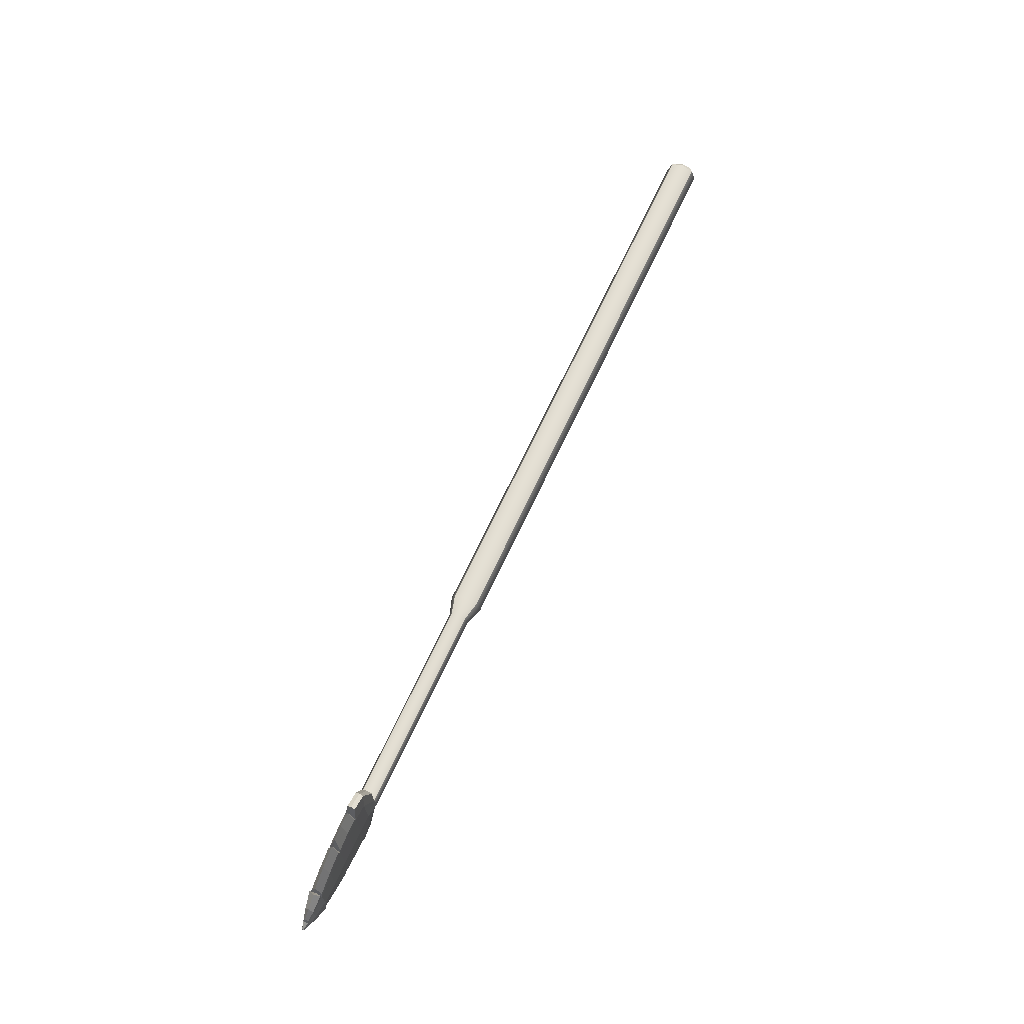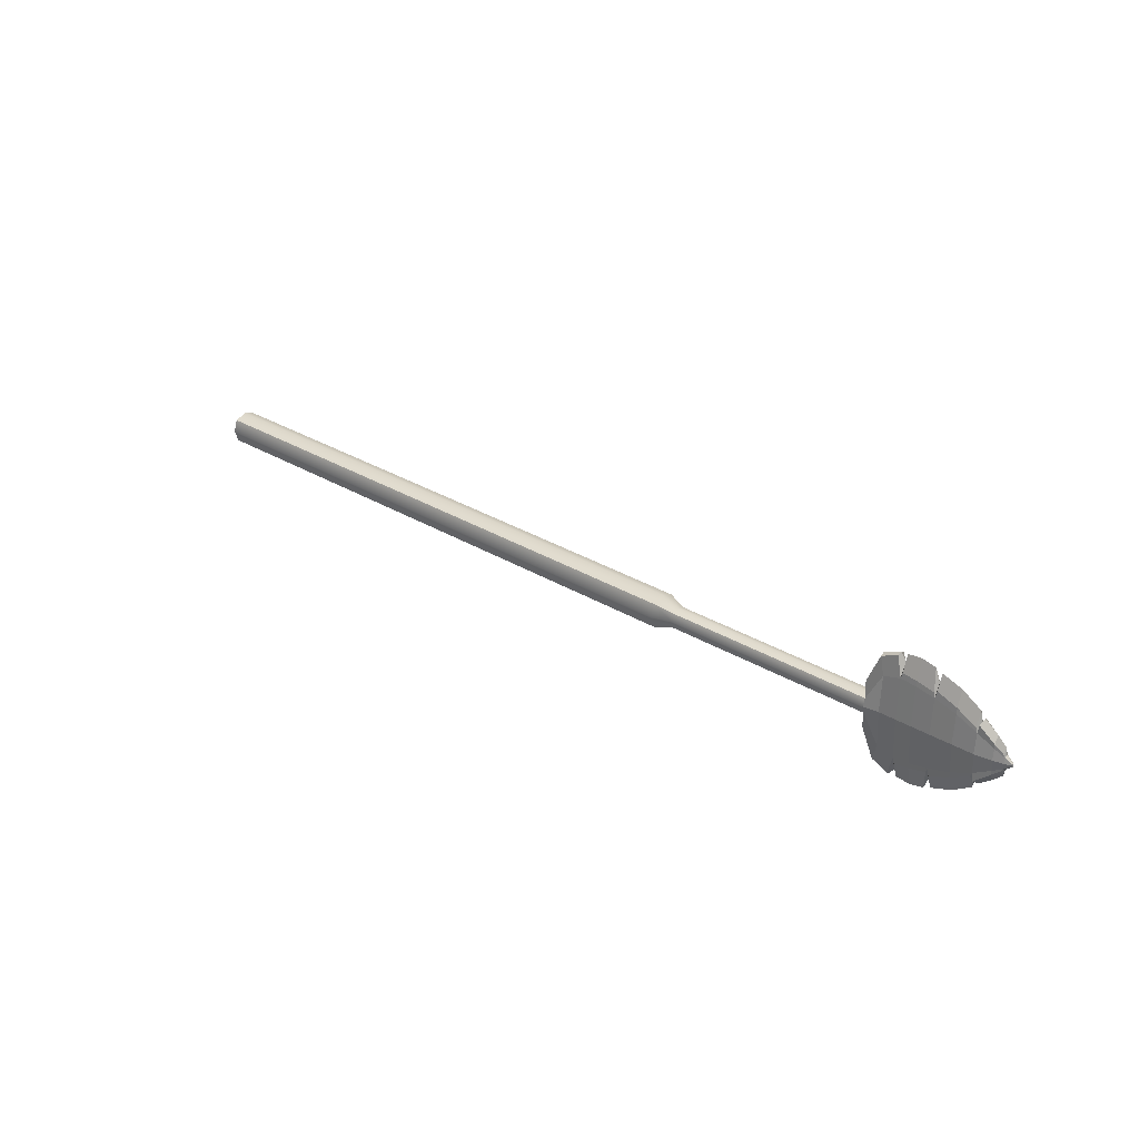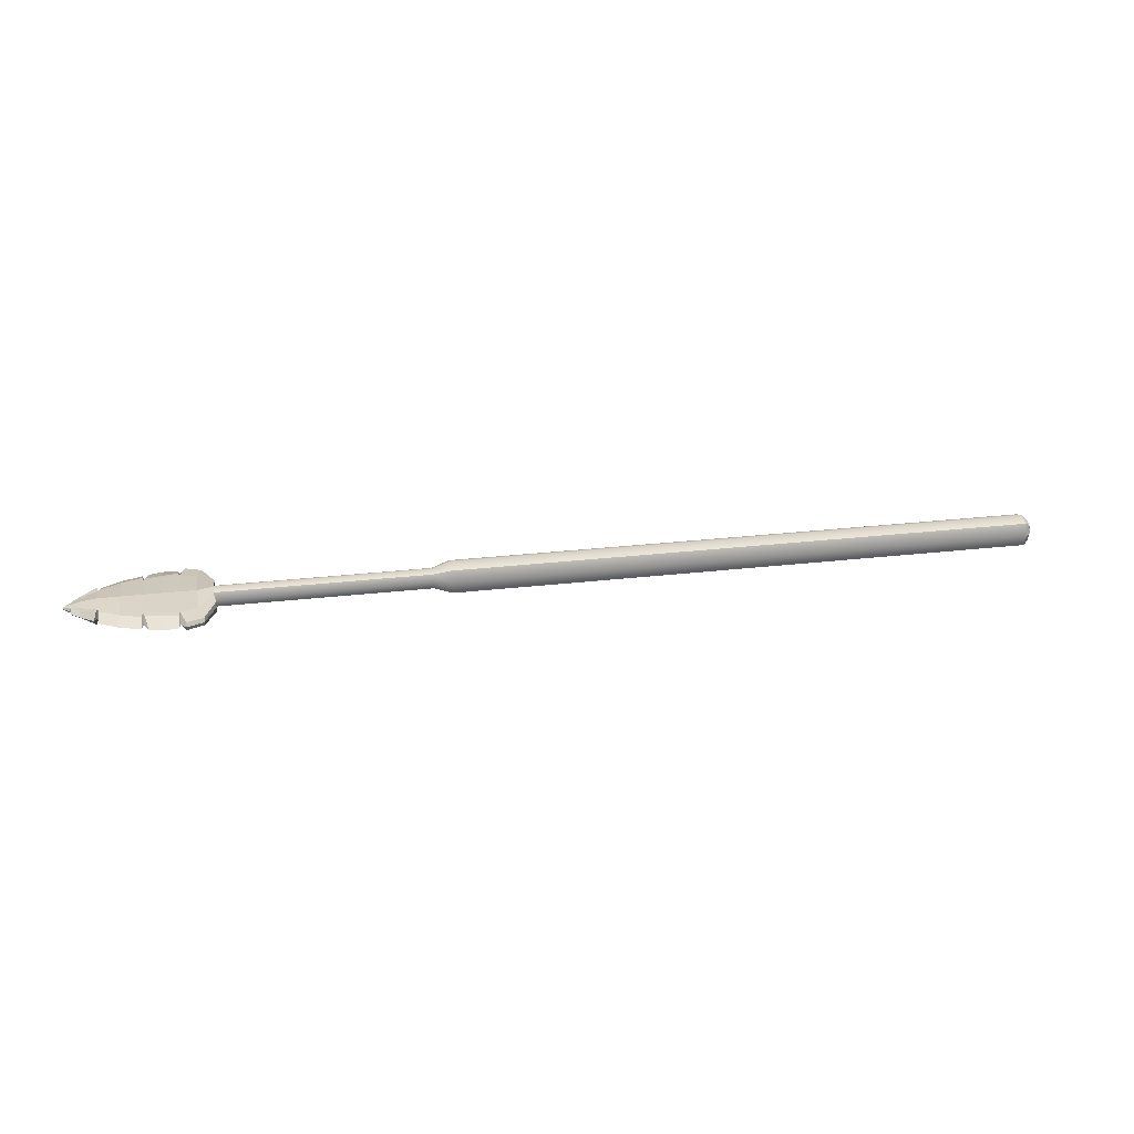
<metadata>
{"format":"obj","ext":"obj","renderer":"f3d","projection":"perspective","resolution":1024,"background":"white","views":[{"elev":65.6,"azim":-65.5,"up":"+Y"},{"elev":29.6,"azim":-138.2,"up":"+Y"},{"elev":25.4,"azim":-10.9,"up":"+Z"}]}
</metadata>
<code>
g default
v -7.56 -0.175 0.175
v 11.57 -0.2812 0.2812
v -7.56 0.175 0.175
v 11.57 0.2812 0.2812
v -7.56 0.175 -0.175
v 11.57 0.2812 -0.2812
v -7.56 -0.175 -0.175
v 11.57 -0.2812 -0.2812
v -7.56 0.2373 0
v 11.57 0.3813 0
v 11.57 -0.3813 0
v -7.56 -0.2373 0
v -7.56 0 0.2373
v 11.57 0 0.3813
v 11.57 0 -0.3813
v -7.56 0 -0.2373
v -2.225 -0.2812 0.2812
v -2.225 -0.3813 0
v -2.225 -0.2812 -0.2812
v -2.225 0 -0.3813
v -2.225 0.2812 -0.2812
v -2.225 0.3813 0
v -2.225 0.2812 0.2812
v -2.225 0 0.3813
v -2.645 -0.175 0.175
v -2.645 -0.2373 0
v -2.645 -0.175 -0.175
v -2.645 0 -0.2373
v -2.645 0.175 -0.175
v -2.645 0.2373 0
v -2.645 0.175 0.175
v -2.645 0 0.2373
v -7.905 0 -0.1842
v -7.905 0.8272 -0.1359
v -7.905 0 0.1842
v -7.905 0.8272 0.1359
v -7.905 -0.8272 -0.1359
v -7.905 -0.8272 0.1359
v -8.3 0 -0.1842
v -8.3 1.277 0
v -8.3 0.9415 -0.1359
v -8.3 0 0.1842
v -8.3 0.9415 0.1359
v -8.3 -0.9415 -0.1359
v -8.3 -1.277 0
v -8.3 -0.9415 0.1359
v -8.658 0 -0.1842
v -8.658 0.9048 -0.1359
v -8.658 0 0.1842
v -8.658 0.9048 0.1359
v -8.658 -0.9048 -0.1359
v -8.658 -0.9048 0.1359
v -9.086 0 -0.1842
v -9.086 1.118 0
v -9.086 0.8244 -0.1359
v -9.086 0 0.1842
v -9.086 0.8244 0.1359
v -9.086 -0.8244 -0.1359
v -9.086 -1.118 0
v -9.086 -0.8244 0.1359
v -9.593 0 -0.1842
v -9.593 0.6778 -0.1359
v -9.593 0 0.1842
v -9.593 0.6778 0.1359
v -9.593 -0.6778 -0.1359
v -9.593 -0.6778 0.1359
v -10.08 0 -0.1842
v -10.08 0.632 0
v -10.08 0.4661 -0.1359
v -10.08 0 0.1842
v -10.08 0.4661 0.1359
v -10.08 -0.4661 -0.1359
v -10.08 -0.632 0
v -10.08 -0.4661 0.1359
v -10.46 0 -0.1311
v -10.46 0.2524 -0.09665
v -10.46 0 0.1311
v -10.46 0.2524 0.09665
v -10.46 -0.2524 -0.09665
v -10.46 -0.2524 0.09665
v -10.68 0 -0.07655
v -10.68 0.1749 0
v -10.68 0.129 -0.05645
v -10.68 0 0.07655
v -10.68 0.129 0.05645
v -10.68 -0.129 -0.05645
v -10.68 -0.1749 0
v -10.68 -0.129 0.05645
v -10.84 0 -0.02284
v -10.84 0 0
v -10.84 0.03498 0
v -10.84 0.0258 -0.01685
v -10.84 0 0.02284
v -10.84 0.0258 0.01685
v -10.84 -0.0258 -0.01685
v -10.84 -0.03498 0
v -10.84 -0.0258 0.01685
v 11.7 0.2583 0
v 11.7 0 -0.2583
v 11.7 0.1905 -0.1905
v 11.7 0 0.2583
v 11.7 0.1905 0.1905
v 11.7 -0.2583 0
v 11.7 -0.1905 0.1905
v 11.7 -0.1905 -0.1905
v 11.79 0.07643 0
v 11.79 0 0
v 11.79 0 -0.07643
v 11.79 0.05636 -0.05636
v 11.79 0 0.07643
v 11.79 0.05636 0.05636
v 11.79 -0.07643 0
v 11.79 -0.05636 0.05636
v 11.79 -0.05636 -0.05636
v -7.512 0.6037 0
v -7.512 0.5446 -0.1176
v -7.788 1.225 -0.09127
v -7.788 1.266 0
v -7.512 0.5446 0.1176
v -7.788 1.225 0.09127
v -8.174 1.393 -0.09127
v -8.174 1.441 0
v -8.174 1.393 0.09127
v -7.512 -0.5356 -0.1176
v -7.512 -0.5947 0
v -7.788 -1.257 0
v -7.788 -1.216 -0.09127
v -7.512 -0.5356 0.1176
v -7.788 -1.216 0.09127
v -8.174 -1.432 0
v -8.174 -1.384 -0.09127
v -8.174 -1.384 0.09127
v -8.327 1.45 0
v -8.327 1.069 -0.1265
v -8.66 1.028 -0.1265
v -8.66 1.487 0
v -8.327 1.069 0.1265
v -8.66 1.028 0.1265
v -9.059 0.9364 -0.1265
v -8.976 1.411 0
v -9.059 0.9364 0.1265
v -8.327 -1.069 -0.1265
v -8.327 -1.45 0
v -8.66 -1.487 0
v -8.66 -1.028 -0.1265
v -8.327 -1.069 0.1265
v -8.66 -1.028 0.1265
v -8.976 -1.411 0
v -9.059 -0.9364 -0.1265
v -9.059 -0.9364 0.1265
v -9.127 1.345 0
v -9.127 0.9916 -0.1247
v -9.592 0.8153 -0.1247
v -9.592 1.179 0
v -9.127 0.9916 0.1247
v -9.592 0.8153 0.1247
v -10.04 0.5606 -0.1247
v -10.04 0.8953 0
v -10.04 0.5606 0.1247
v -9.127 -0.9916 -0.1247
v -9.127 -1.345 0
v -9.592 -1.179 0
v -9.592 -0.8153 -0.1247
v -9.127 -0.9916 0.1247
v -9.592 -0.8153 0.1247
v -10.04 -0.8953 0
v -10.04 -0.5606 -0.1247
v -10.04 -0.5606 0.1247
v -10.15 0.7522 0
v -10.11 0.6531 -0.1359
v -10.45 0.3536 -0.09665
v -10.45 0.5221 0
v -10.11 0.6531 0.1359
v -10.45 0.3536 0.09665
v -10.66 0.1807 -0.05645
v -10.66 0.3322 0
v -10.66 0.1807 0.05645
v -10.11 -0.6531 -0.1359
v -10.15 -0.7522 0
v -10.45 -0.5221 0
v -10.45 -0.3536 -0.09665
v -10.11 -0.6531 0.1359
v -10.45 -0.3536 0.09665
v -10.66 -0.3322 0
v -10.66 -0.1807 -0.05645
v -10.66 -0.1807 0.05645
g Spear
f 23 24 14 4
f 21 22 10 6
f 20 21 6 15
f 18 19 8 11
f 106 107 108 109
f 89 90 91 92
f 22 23 4 10
f 110 107 106 111
f 17 18 11 2
f 91 90 93 94
f 24 17 2 14
f 113 112 107 110
f 108 107 112 114
f 19 20 15 8
f 95 96 90 89
f 93 90 96 97
f 25 26 18 17
f 26 27 19 18
f 27 28 20 19
f 28 29 21 20
f 29 30 22 21
f 30 31 23 22
f 31 32 24 23
f 32 25 17 24
f 12 26 25 1
f 7 27 26 12
f 16 28 27 7
f 5 29 28 16
f 9 30 29 5
f 3 31 30 9
f 13 32 31 3
f 1 25 32 13
f 115 116 117 118
f 5 16 33 34
f 13 3 36 35
f 119 115 118 120
f 124 125 126 127
f 16 7 37 33
f 125 128 129 126
f 1 13 35 38
f 118 117 121 122
f 34 33 39 41
f 35 36 43 42
f 120 118 122 123
f 127 126 130 131
f 33 37 44 39
f 126 129 132 130
f 38 35 42 46
f 133 134 135 136
f 41 39 47 48
f 42 43 50 49
f 137 133 136 138
f 142 143 144 145
f 39 44 51 47
f 143 146 147 144
f 46 42 49 52
f 136 135 139 140
f 48 47 53 55
f 49 50 57 56
f 138 136 140 141
f 145 144 148 149
f 47 51 58 53
f 144 147 150 148
f 52 49 56 60
f 151 152 153 154
f 55 53 61 62
f 56 57 64 63
f 155 151 154 156
f 160 161 162 163
f 53 58 65 61
f 161 164 165 162
f 60 56 63 66
f 154 153 157 158
f 62 61 67 69
f 63 64 71 70
f 156 154 158 159
f 163 162 166 167
f 61 65 72 67
f 162 165 168 166
f 66 63 70 74
f 169 170 171 172
f 69 67 75 76
f 70 71 78 77
f 173 169 172 174
f 178 179 180 181
f 67 72 79 75
f 179 182 183 180
f 74 70 77 80
f 172 171 175 176
f 76 75 81 83
f 77 78 85 84
f 174 172 176 177
f 181 180 184 185
f 75 79 86 81
f 180 183 186 184
f 80 77 84 88
f 82 83 92 91
f 83 81 89 92
f 84 85 94 93
f 85 82 91 94
f 86 87 96 95
f 81 86 95 89
f 87 88 97 96
f 88 84 93 97
f 15 6 100 99
f 6 10 98 100
f 10 4 102 98
f 4 14 101 102
f 2 11 103 104
f 14 2 104 101
f 11 8 105 103
f 8 15 99 105
f 99 100 109 108
f 100 98 106 109
f 98 102 111 106
f 102 101 110 111
f 104 103 112 113
f 101 104 113 110
f 103 105 114 112
f 105 99 108 114
f 9 5 116 115
f 5 34 117 116
f 3 9 115 119
f 36 3 119 120
f 34 41 121 117
f 41 40 122 121
f 40 43 123 122
f 43 36 120 123
f 7 12 125 124
f 37 7 124 127
f 12 1 128 125
f 1 38 129 128
f 45 44 131 130
f 44 37 127 131
f 38 46 132 129
f 46 45 130 132
f 40 41 134 133
f 41 48 135 134
f 43 40 133 137
f 50 43 137 138
f 48 55 139 135
f 55 54 140 139
f 54 57 141 140
f 57 50 138 141
f 44 45 143 142
f 51 44 142 145
f 45 46 146 143
f 46 52 147 146
f 59 58 149 148
f 58 51 145 149
f 52 60 150 147
f 60 59 148 150
f 54 55 152 151
f 55 62 153 152
f 57 54 151 155
f 64 57 155 156
f 62 69 157 153
f 69 68 158 157
f 68 71 159 158
f 71 64 156 159
f 58 59 161 160
f 65 58 160 163
f 59 60 164 161
f 60 66 165 164
f 73 72 167 166
f 72 65 163 167
f 66 74 168 165
f 74 73 166 168
f 68 69 170 169
f 69 76 171 170
f 71 68 169 173
f 78 71 173 174
f 76 83 175 171
f 83 82 176 175
f 82 85 177 176
f 85 78 174 177
f 72 73 179 178
f 79 72 178 181
f 73 74 182 179
f 74 80 183 182
f 87 86 185 184
f 86 79 181 185
f 80 88 186 183
f 88 87 184 186

</code>
